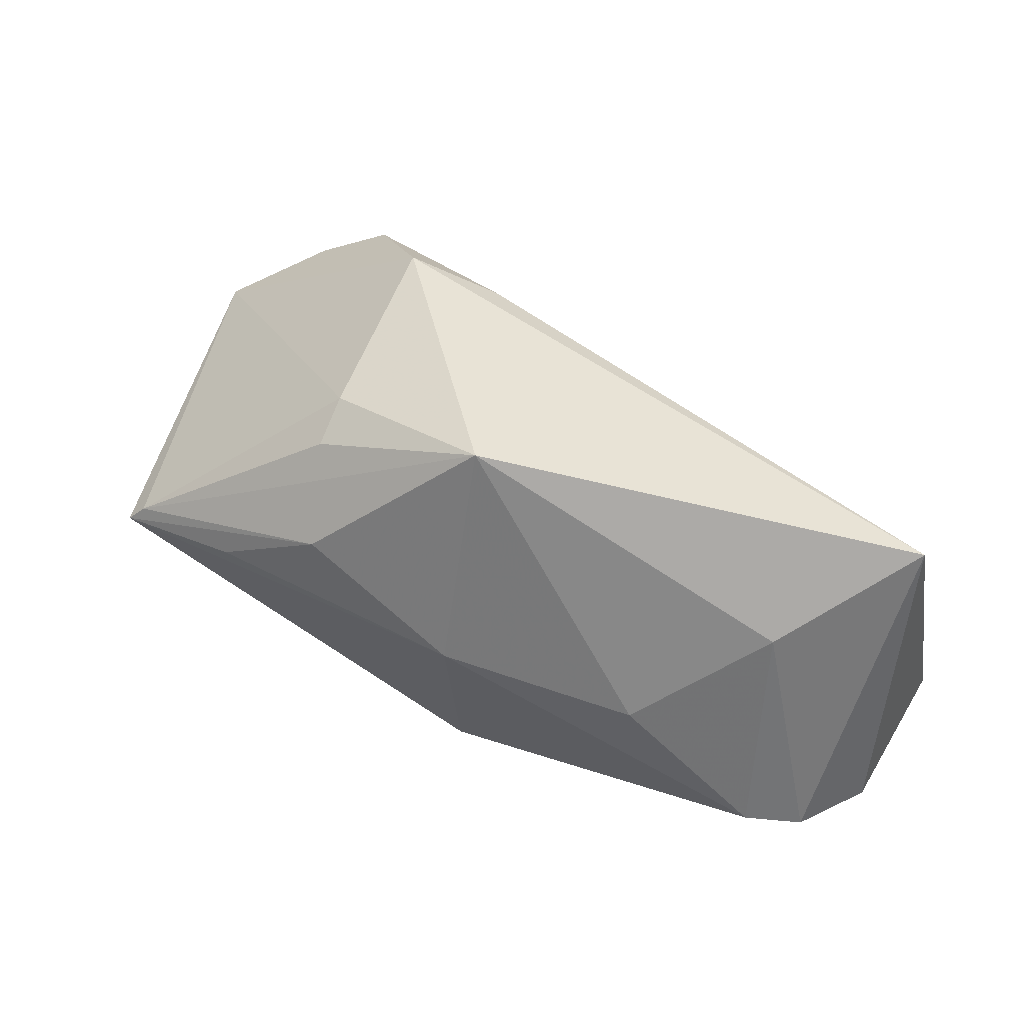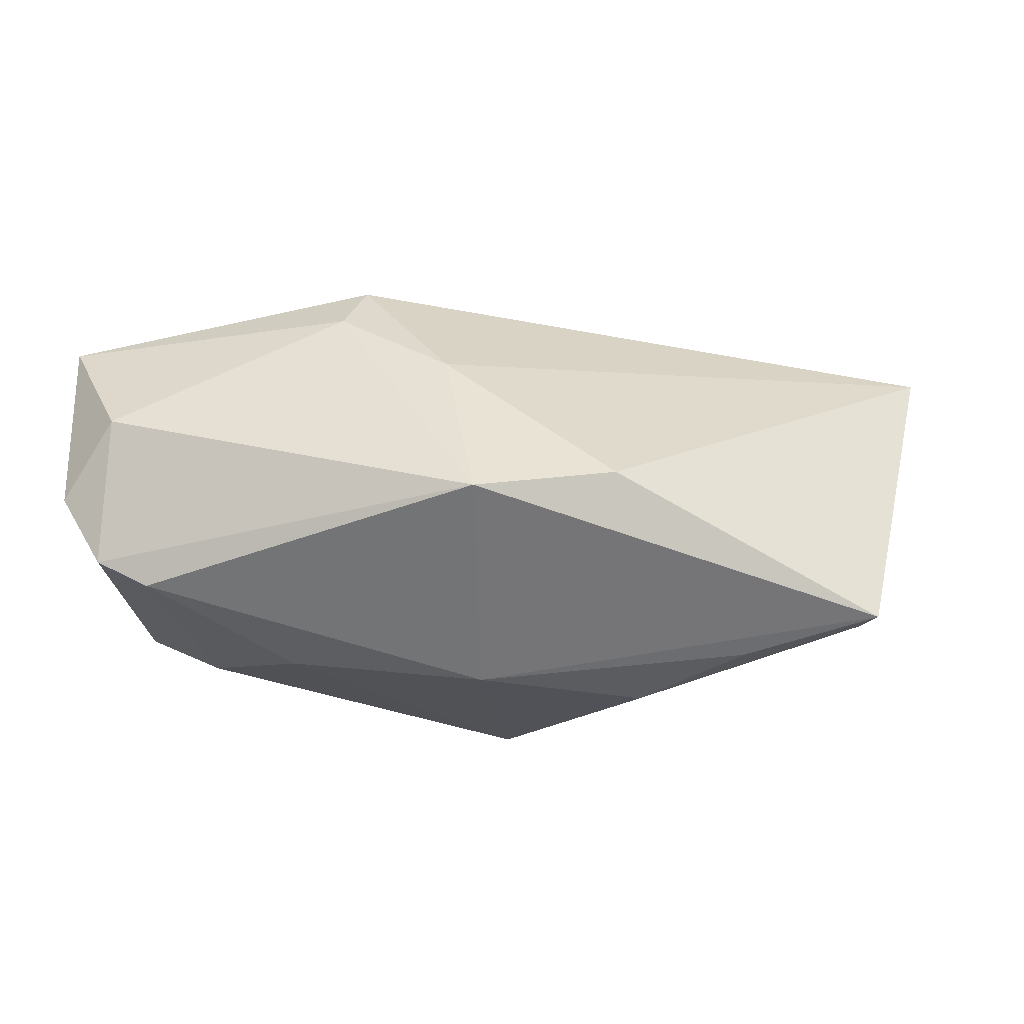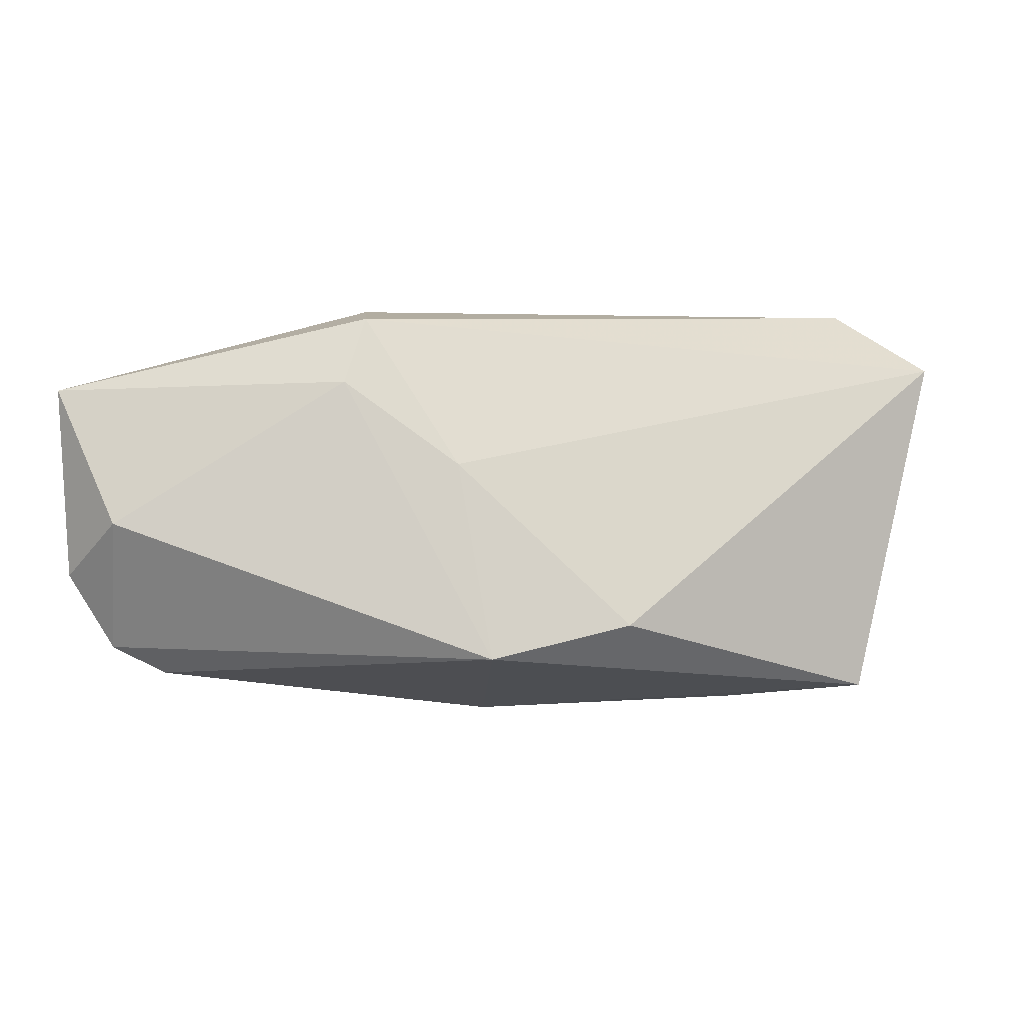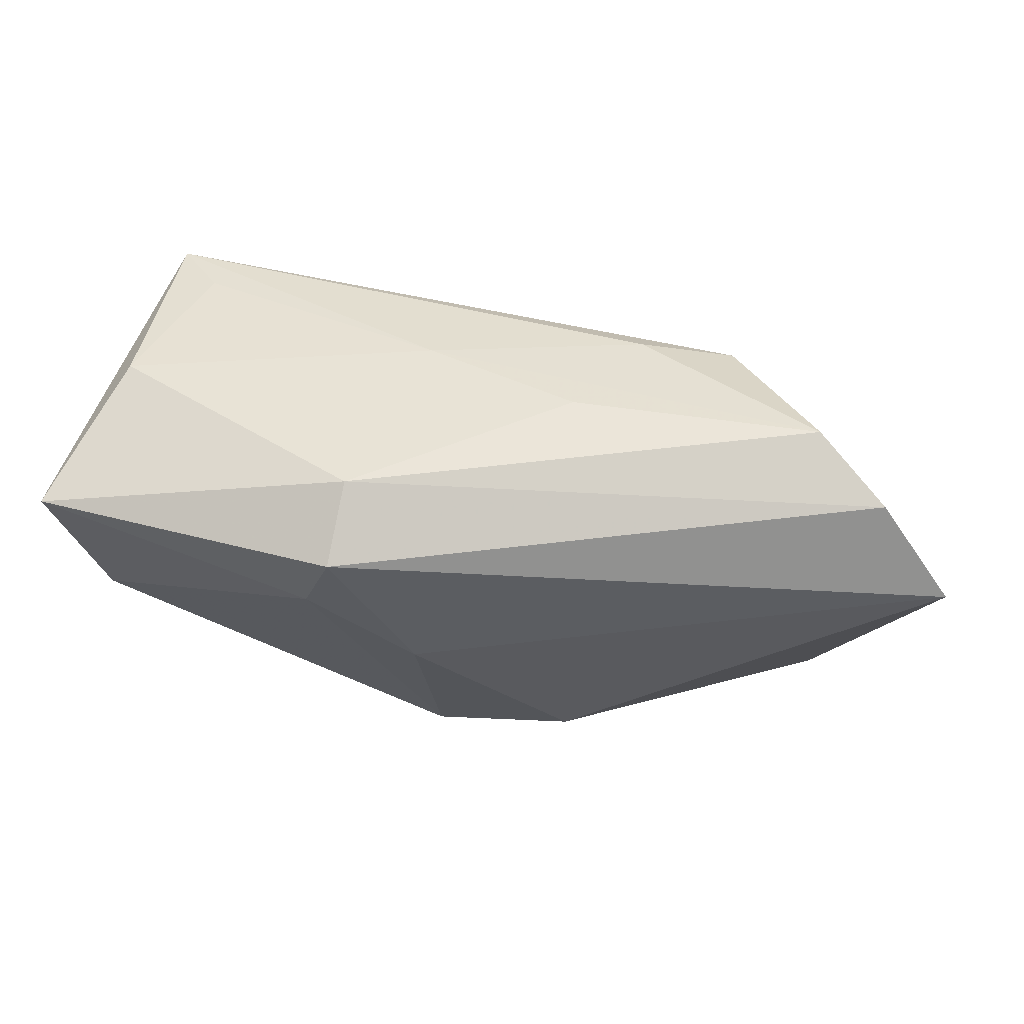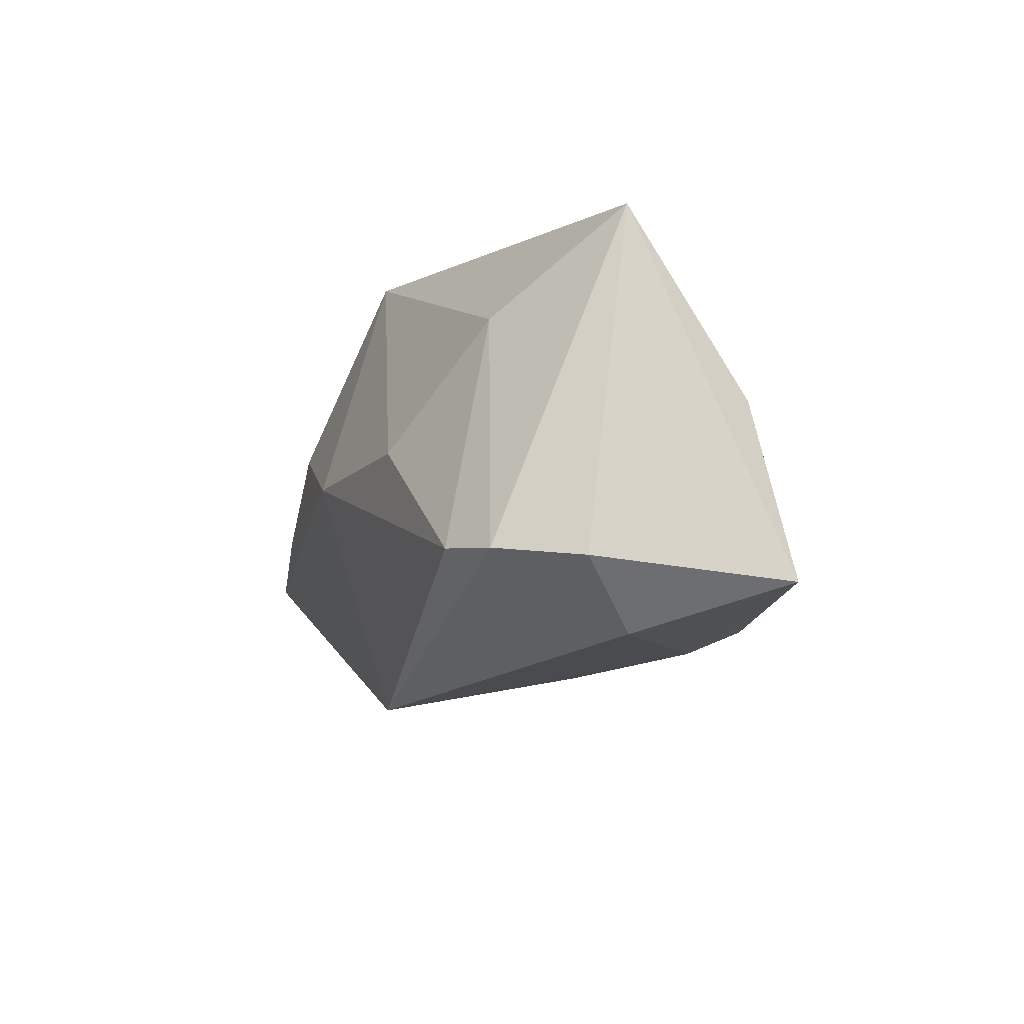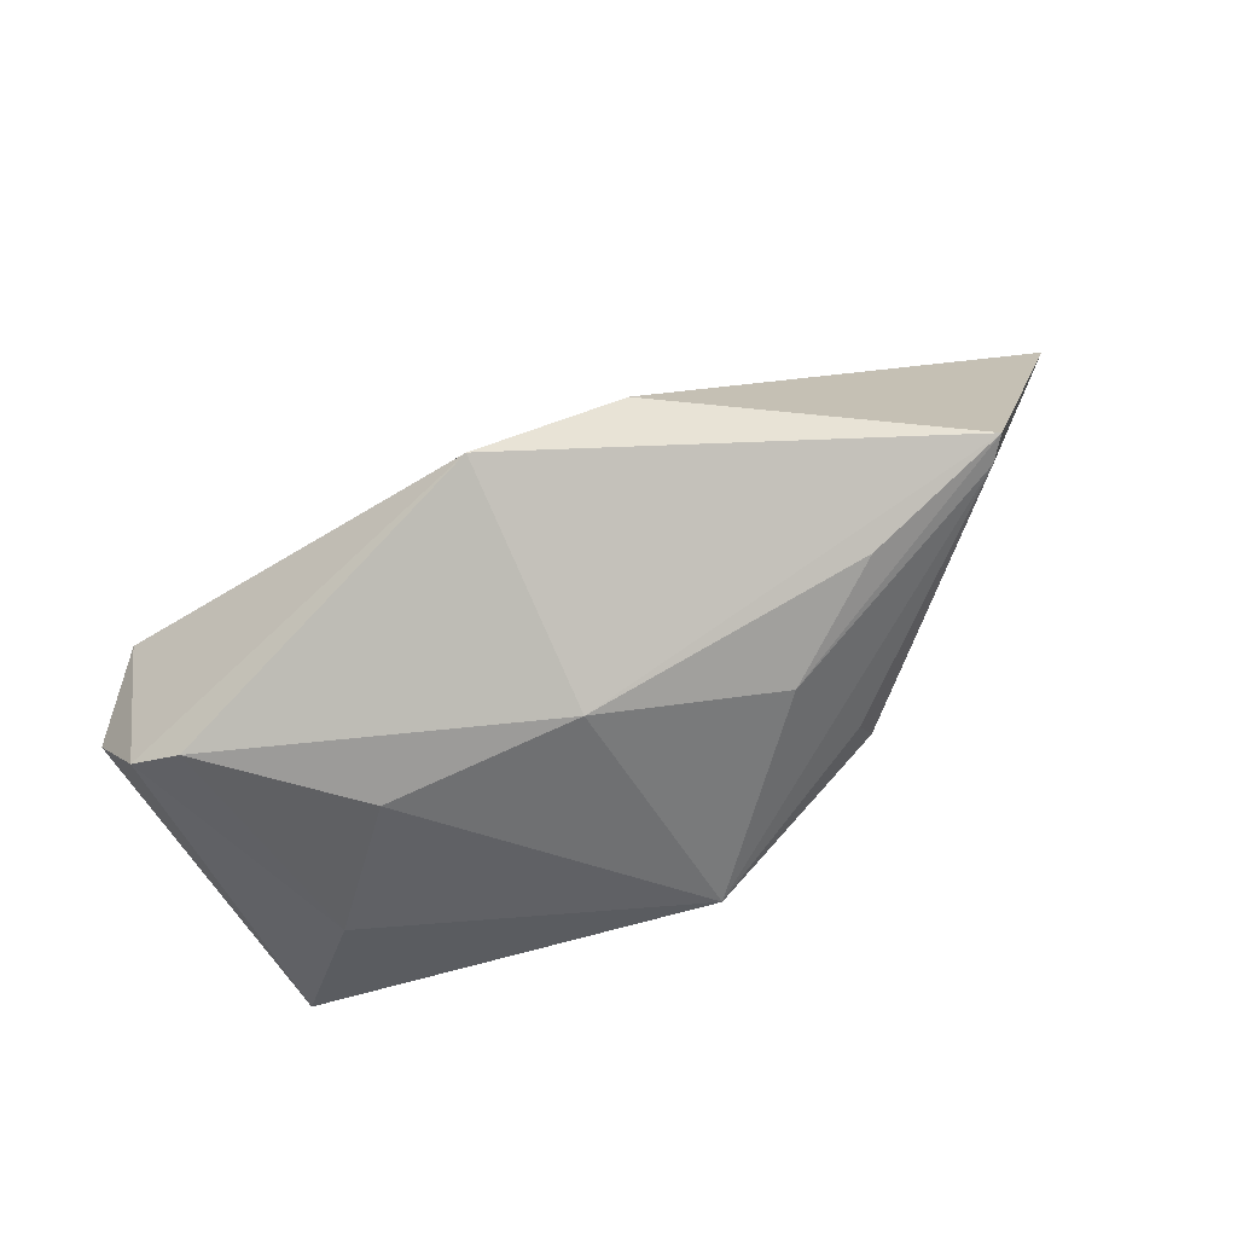
<metadata>
{"format":"obj","ext":"obj","renderer":"f3d","projection":"perspective","resolution":1024,"background":"white","views":[{"elev":44.4,"azim":-153.1,"up":"+Y"},{"elev":-37.0,"azim":8.5,"up":"+Z"},{"elev":2.6,"azim":3.9,"up":"+Z"},{"elev":78.7,"azim":19.8,"up":"+Z"},{"elev":-16.1,"azim":-105.9,"up":"+Y"},{"elev":-72.2,"azim":32.9,"up":"+Z"}]}
</metadata>
<code>
v -0.05051 -0.0006462 0.01339
v 0.05271 0.001022 -0.02348
v -0.03938 0.01086 -0.01531
v -0.01131 0.01487 0.01663
v 0.02295 -0.02426 -0.01333
v 0.02484 0.02081 -0.01827
v -0.04656 0.01715 0.003199
v -0.01254 -0.01966 0.02714
v -0.04478 -0.02841 -7.93e-06
v -0.01418 -0.008566 0.02867
v -0.0405 -0.01863 -0.02083
v -0.05354 0.02146 -0.002399
v -0.05354 -0.02312 0.01753
v -0.05275 -0.02151 -0.007393
v 0.06499 0.005143 0.02064
v -0.04722 -0.01998 -0.01721
v 0.009978 0.01255 0.02449
v -0.01485 -0.02358 0.01867
v 0.05286 0.01192 0.02867
v 0.005201 -0.02943 -0.01736
v -0.02406 -0.002319 -0.02426
v 0.02215 0.01034 -0.02635
v 0.03703 0.001727 -0.02609
v 0.04186 0.0186 0.02867
v 0.01572 0.02593 0.01534
v 0.02802 0.02917 0.01353
v 0.02492 0.02442 -0.01256
v 0.0552 -0.001559 -0.02393
v 0.001541 -4.785e-05 -0.02786
v 0.0003377 -0.02454 0.007825
v 0.0006758 0.03002 -0.0197
f 15 8 30
f 19 8 15
f 8 19 10
f 10 19 24
f 5 28 15
f 20 28 5
f 15 30 5
f 5 30 20
f 8 10 13
f 12 14 13
f 26 31 12
f 26 19 15
f 24 19 26
f 16 14 12
f 29 28 20
f 29 31 22
f 29 21 31
f 12 13 1
f 1 13 10
f 17 10 24
f 24 4 17
f 17 1 10
f 4 1 17
f 18 30 8
f 8 13 18
f 20 30 18
f 25 26 12
f 24 26 25
f 12 4 25
f 25 4 24
f 27 26 15
f 31 26 27
f 3 16 12
f 12 31 3
f 31 21 3
f 20 16 11
f 11 29 20
f 21 29 11
f 11 3 21
f 16 3 11
f 22 28 23
f 23 29 22
f 28 29 23
f 7 4 12
f 12 1 7
f 7 1 4
f 20 18 9
f 9 18 13
f 9 13 14
f 9 16 20
f 14 16 9
f 31 27 6
f 31 6 2
f 2 28 22
f 22 31 2
f 2 6 27
f 15 28 2
f 2 27 15

</code>
